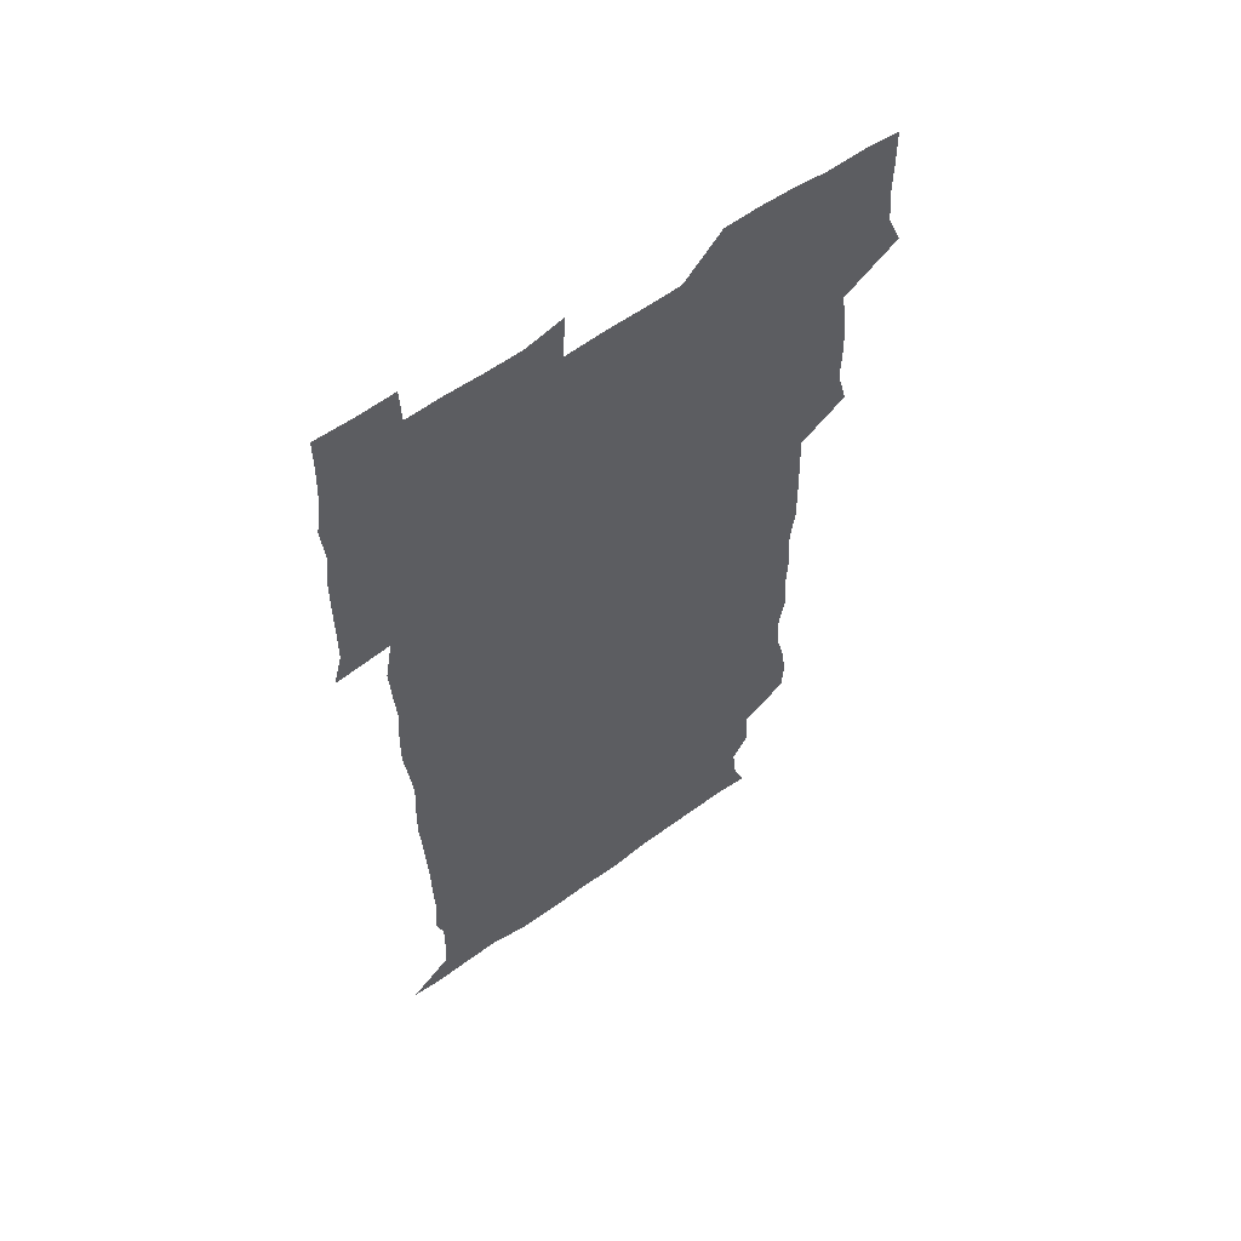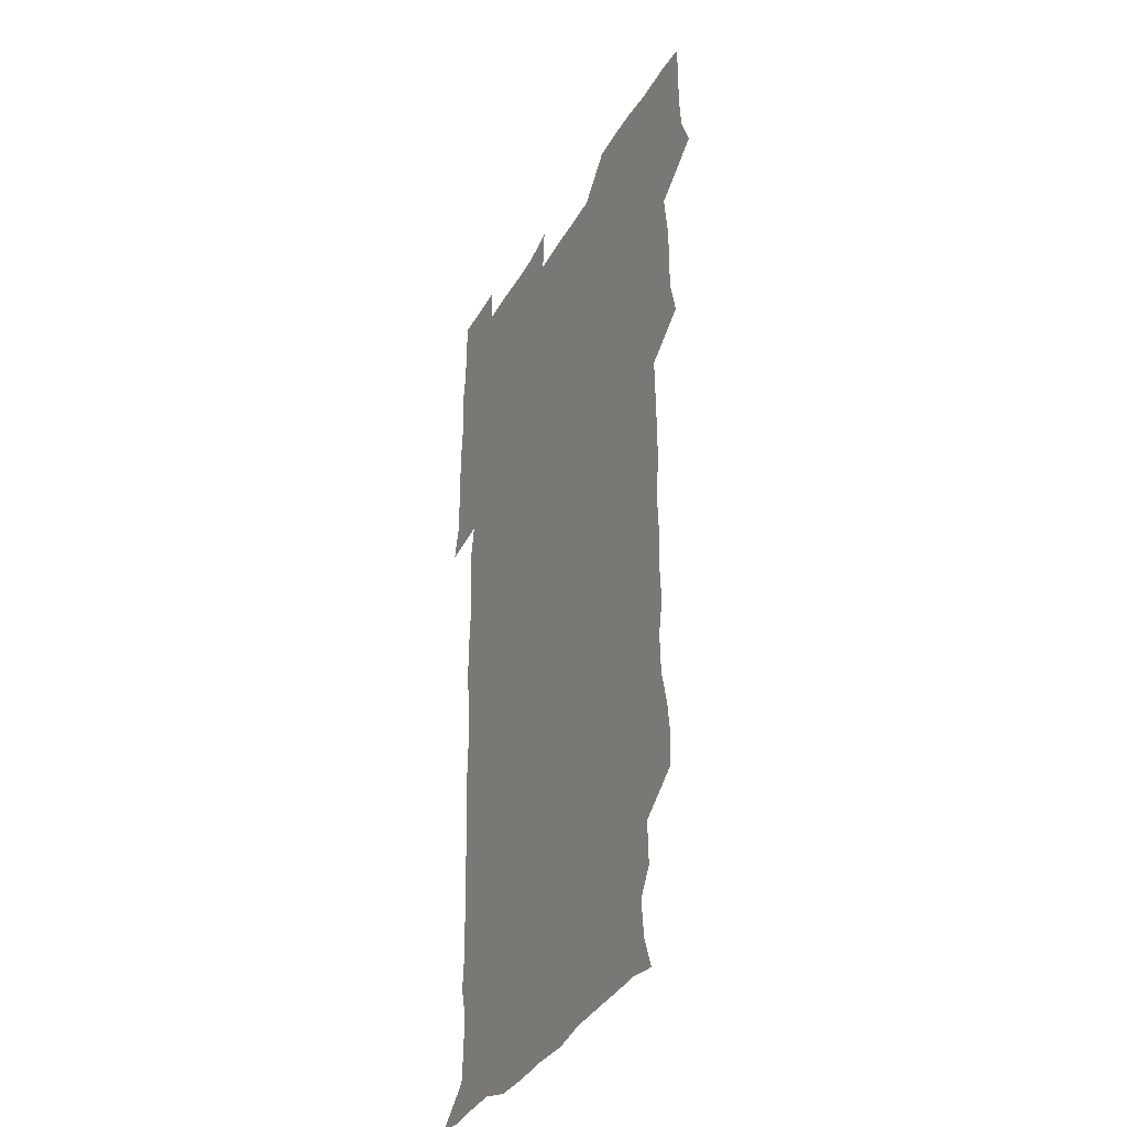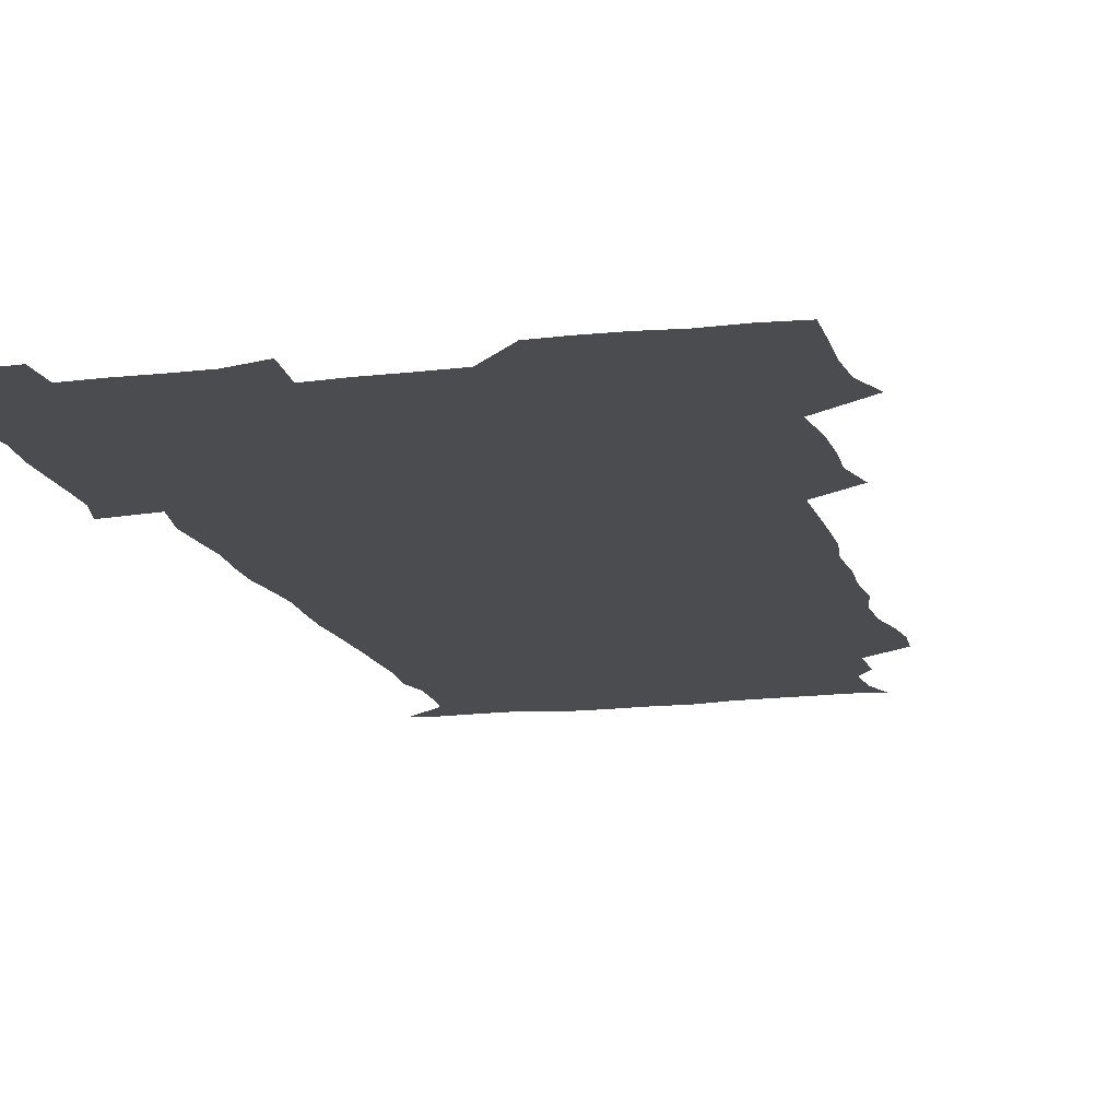
<metadata>
{"format":"obj","ext":"obj","renderer":"f3d","projection":"perspective","resolution":1024,"background":"white","views":[{"elev":59.0,"azim":143.6,"up":"+Y"},{"elev":-34.2,"azim":-115.6,"up":"+Y"},{"elev":-15.0,"azim":-165.8,"up":"+Z"}]}
</metadata>
<code>
v 473.6 526.5 0
v 479.4 540.2 0
v 480.7 555.1 0
v 480.6 570.4 0
v 480.8 585.3 0
v 490 446.8 0
v 494.1 462.6 0
v 493.8 477 0
v 494.3 492.7 0
v 496.8 510.9 0
v 497.8 525.7 0
v 496.7 540.3 0
v 497.1 554.8 0
v 498.1 568.9 0
v 495.5 586.7 0
v 506 247.1 0
v 505.3 260.3 0
v 507 273.4 0
v 510.7 288.7 0
v 511.4 305.2 0
v 508.8 319.3 0
v 510 336.3 0
v 509.3 351.7 0
v 510.4 369 0
v 508.4 383.9 0
v 508.6 399.5 0
v 509 415.8 0
v 509.5 433.5 0
v 509.1 449 0
v 511 464.8 0
v 509.2 479 0
v 511.1 495.1 0
v 512 510.6 0
v 512.4 525.4 0
v 510.6 540.5 0
v 513.4 554.8 0
v 512.2 569.9 0
v 510.8 586.3 0
v 523.9 177.2 0
v 528.7 189.8 0
v 530.4 205.8 0
v 523.8 216.1 0
v 524.5 234 0
v 526.8 252 0
v 529.8 268.9 0
v 529.5 284 0
v 528.7 298.5 0
v 529.2 313.6 0
v 527.8 328 0
v 527.6 343.3 0
v 527.3 358.3 0
v 527.7 374 0
v 527.2 389.3 0
v 526.5 404.3 0
v 526 419.5 0
v 527.3 435.9 0
v 526.5 450.7 0
v 527.4 466.2 0
v 526.3 480.8 0
v 528.1 496.5 0
v 526.9 511 0
v 526.9 525.8 0
v 527.7 540.4 0
v 527.6 554.9 0
v 526.5 570.6 0
v 525.2 588 0
v 537.5 179.1 0
v 537.8 188.1 0
v 543.7 210.7 0
v 541.9 224.7 0
v 542 239.9 0
v 544.6 257.2 0
v 544.8 272.2 0
v 544.5 287 0
v 544.9 302.3 0
v 543.8 316.3 0
v 543 330.9 0
v 545.1 348.2 0
v 543.6 361.5 0
v 543.4 376.6 0
v 543.3 391.7 0
v 542.4 406.3 0
v 542.3 421.4 0
v 541.5 436.1 0
v 542.2 451.6 0
v 542.5 466.8 0
v 542.5 481.8 0
v 542.6 496.5 0
v 542.5 511.1 0
v 543.1 525.7 0
v 542.8 539.9 0
v 543 553.7 0
v 540.8 571.1 0
v 539.2 588.5 0
v 549.5 178.5 0
v 554.5 195.4 0
v 557.9 213.1 0
v 558.9 229.3 0
v 559.9 245.4 0
v 559.8 259.7 0
v 559.1 273.7 0
v 559.2 288.7 0
v 558.7 303 0
v 558.2 317.5 0
v 558.1 332.6 0
v 557.8 346.9 0
v 558.3 362.8 0
v 558.2 377.7 0
v 557.6 392.2 0
v 558.4 408.1 0
v 557.8 422.4 0
v 557.5 437.3 0
v 557.4 452.2 0
v 557.7 467.3 0
v 557.9 482.1 0
v 557.6 496.6 0
v 557.6 511.2 0
v 557.5 525.6 0
v 557.6 539.9 0
v 557 554.3 0
v 555.3 570.5 0
v 553.1 588.1 0
v 564.2 178.1 0
v 569.4 196.2 0
v 573.4 216.3 0
v 573.8 231 0
v 573.6 245.3 0
v 573.6 260 0
v 573.7 274.8 0
v 573.1 288.8 0
v 572.7 303.2 0
v 572.9 318.6 0
v 573 333.6 0
v 572.9 348.4 0
v 573.6 364.4 0
v 572.9 378.4 0
v 571.9 392.3 0
v 572.5 407.9 0
v 572 422.1 0
v 572.7 438.3 0
v 572.3 452.6 0
v 572.1 467.2 0
v 572.1 481.9 0
v 571.9 496.5 0
v 572.1 511.2 0
v 572.3 525.6 0
v 572.3 539.8 0
v 571.3 555 0
v 569.2 571.5 0
v 581.1 177.5 0
v 583.5 191.5 0
v 586.5 215 0
v 587.8 231.8 0
v 588 246.3 0
v 587.3 259.1 0
v 587.6 275 0
v 587.2 288.9 0
v 587.1 303.8 0
v 587.5 319.6 0
v 587.2 333.7 0
v 586.8 346.6 0
v 587.4 364.6 0
v 587.7 379.5 0
v 587 393.2 0
v 586.8 407.8 0
v 586 421.5 0
v 586.8 438 0
v 586.9 452.7 0
v 586.7 467.3 0
v 586.8 482 0
v 586.8 496.7 0
v 587 511.3 0
v 586.7 525.7 0
v 586.7 540 0
v 586.2 555 0
v 584.9 571.2 0
v 596.6 174.8 0
v 599.9 195.2 0
v 600.9 214.7 0
v 601.6 231.8 0
v 601.7 246 0
v 601.2 258.7 0
v 601.6 275.2 0
v 601.6 289 0
v 601.6 304.4 0
v 601.5 318.5 0
v 601.4 332.9 0
v 601.7 348.2 0
v 601.5 363 0
v 601.5 379.6 0
v 601.5 393.5 0
v 601.3 408.2 0
v 601.2 422.7 0
v 601.3 437.6 0
v 601.4 453 0
v 601.5 467.7 0
v 601.3 482 0
v 601.4 496.9 0
v 601.6 511.5 0
v 601.4 525.8 0
v 601.2 540.7 0
v 601.1 555.3 0
v 600.5 571.2 0
v 613.7 175.2 0
v 615.5 197.2 0
v 615.6 213.3 0
v 615.5 230.9 0
v 615.5 246.3 0
v 615.7 260.2 0
v 615.9 274.1 0
v 615.9 289.9 0
v 615.7 304.3 0
v 615.6 319.4 0
v 615.7 331.6 0
v 616.1 349.7 0
v 615.9 363.9 0
v 616 378.1 0
v 615.8 393.6 0
v 615.7 407.9 0
v 615.7 423.3 0
v 615.8 437.5 0
v 615.7 453.3 0
v 615.8 467.6 0
v 615.8 482.1 0
v 615.9 496.8 0
v 615.9 511.4 0
v 615.9 525.8 0
v 616.1 540.1 0
v 616 555.2 0
v 616.2 570.3 0
v 614.8 589.8 0
v 630.7 174.4 0
v 630.2 197.2 0
v 630.2 215 0
v 629.9 230.1 0
v 629.8 244.7 0
v 629.7 259.1 0
v 630.5 272.6 0
v 629.8 290.4 0
v 629.9 304.7 0
v 630.1 318.7 0
v 630.3 334.8 0
v 630.2 349.8 0
v 630.2 364.1 0
v 630.3 378.4 0
v 630.1 393.6 0
v 630.2 408.2 0
v 630.4 422.7 0
v 630.2 437.9 0
v 630.2 452.8 0
v 630.1 467.6 0
v 630.1 482.2 0
v 630.6 496.5 0
v 630.2 511.6 0
v 630.5 526 0
v 630.5 540.4 0
v 630.6 555 0
v 630.5 570.7 0
v 630.7 585.5 0
v 647.4 174.6 0
v 645.4 195.7 0
v 644.2 214.7 0
v 643.8 230.4 0
v 644.4 243.5 0
v 645.1 256.3 0
v 644.5 273.3 0
v 644.4 288.5 0
v 644 304.1 0
v 644.7 317.5 0
v 644.2 334.5 0
v 644.3 349.1 0
v 644.3 363.9 0
v 644.6 378.2 0
v 644.9 392.8 0
v 644.8 407.8 0
v 644.7 422.9 0
v 644.9 437.5 0
v 644.9 452.5 0
v 644.7 467.4 0
v 644.9 482 0
v 644.9 496.8 0
v 645.3 511.3 0
v 644.9 526.2 0
v 644.9 540.6 0
v 645.2 555.3 0
v 645.2 571.2 0
v 645.6 585.4 0
v 663 178.8 0
v 660.5 195.4 0
v 658.4 213.6 0
v 658.1 228.7 0
v 658.5 242.9 0
v 658.4 258.4 0
v 659.3 271.8 0
v 658.6 288 0
v 658.9 302.3 0
v 658.5 318.3 0
v 659.2 332.5 0
v 659.4 347.2 0
v 659.1 362.5 0
v 658.7 377.9 0
v 659.5 392.2 0
v 659.4 407.3 0
v 659.3 422.4 0
v 659.4 437.4 0
v 659.4 452.4 0
v 659.5 467.3 0
v 659.5 482.1 0
v 658.9 497.1 0
v 659.5 511.4 0
v 659.5 526.2 0
v 659.8 540.9 0
v 659.9 555.6 0
v 660.2 570.6 0
v 660.4 585.8 0
v 678.4 178.4 0
v 676.3 192.3 0
v 673.7 209.7 0
v 673.1 225.4 0
v 673.6 240.1 0
v 673.5 255.1 0
v 673.7 269.9 0
v 673.3 285.5 0
v 673.6 300.4 0
v 673 316.3 0
v 673.6 330.9 0
v 674 345.6 0
v 673.7 361 0
v 674.6 375.6 0
v 676.3 389.8 0
v 674.8 405.9 0
v 675.5 420.6 0
v 674.8 436.4 0
v 675.3 451.6 0
v 674.8 467 0
v 674.8 481.6 0
v 674.5 496.6 0
v 673.7 511.5 0
v 674.9 526 0
v 673.8 541.3 0
v 674.3 555.5 0
v 674.7 569.8 0
v 675.3 585.3 0
v 675.8 600.6 0
v 693.1 177.5 0
v 688.5 193.4 0
v 687.3 207.3 0
v 687.1 222 0
v 690.3 234.4 0
v 688.9 250.5 0
v 689.4 265.2 0
v 689.6 280.3 0
v 690.1 295.2 0
v 690.7 310.3 0
v 691.6 325 0
v 691.3 340.6 0
v 690.5 357 0
v 691.8 372 0
v 693.6 386.4 0
v 693.4 401.7 0
v 692.3 417.9 0
v 693.3 433.5 0
v 694.2 449.6 0
v 691.1 467.1 0
v 691.4 480.5 0
v 692.3 494.8 0
v 690.4 510.4 0
v 691 525.1 0
v 689.8 540.6 0
v 689.3 555.4 0
v 689 569.8 0
v 690.2 584.7 0
v 690.9 600 0
v 705.3 179.2 0
v 713.8 464.6 0
v 710.2 478.6 0
v 709.9 492.7 0
v 710 507.6 0
v 709.8 522.7 0
v 708.3 538.7 0
v 709.6 554.1 0
v 707.4 569.9 0
v 706.7 585.2 0
v 706.6 600.3 0
f 10 11 1
f 1 11 2
f 11 12 2
f 2 12 3
f 12 13 3
f 3 13 4
f 13 14 4
f 4 14 5
f 14 15 5
f 28 29 6
f 6 29 7
f 29 30 7
f 7 30 8
f 30 31 8
f 8 31 9
f 31 32 9
f 9 32 10
f 32 33 10
f 10 33 11
f 33 34 11
f 11 34 12
f 34 35 12
f 12 35 13
f 35 36 13
f 13 36 14
f 36 37 14
f 14 37 15
f 37 38 15
f 43 44 16
f 16 44 17
f 44 45 17
f 17 45 18
f 45 46 18
f 18 46 19
f 46 47 19
f 19 47 20
f 47 48 20
f 20 48 21
f 48 49 21
f 21 49 22
f 49 50 22
f 22 50 23
f 50 51 23
f 23 51 24
f 51 52 24
f 24 52 25
f 52 53 25
f 25 53 26
f 53 54 26
f 26 54 27
f 54 55 27
f 27 55 28
f 55 56 28
f 28 56 29
f 56 57 29
f 29 57 30
f 57 58 30
f 30 58 31
f 58 59 31
f 31 59 32
f 59 60 32
f 32 60 33
f 60 61 33
f 33 61 34
f 61 62 34
f 34 62 35
f 62 63 35
f 35 63 36
f 63 64 36
f 36 64 37
f 64 65 37
f 37 65 38
f 65 66 38
f 39 67 40
f 67 68 40
f 40 68 41
f 68 69 41
f 41 69 42
f 69 70 42
f 42 70 43
f 70 71 43
f 43 71 44
f 71 72 44
f 44 72 45
f 72 73 45
f 45 73 46
f 73 74 46
f 46 74 47
f 74 75 47
f 47 75 48
f 75 76 48
f 48 76 49
f 76 77 49
f 49 77 50
f 77 78 50
f 50 78 51
f 78 79 51
f 51 79 52
f 79 80 52
f 52 80 53
f 80 81 53
f 53 81 54
f 81 82 54
f 54 82 55
f 82 83 55
f 55 83 56
f 83 84 56
f 56 84 57
f 84 85 57
f 57 85 58
f 85 86 58
f 58 86 59
f 86 87 59
f 59 87 60
f 87 88 60
f 60 88 61
f 88 89 61
f 61 89 62
f 89 90 62
f 62 90 63
f 90 91 63
f 63 91 64
f 91 92 64
f 64 92 65
f 92 93 65
f 65 93 66
f 93 94 66
f 67 95 68
f 95 96 68
f 68 96 69
f 96 97 69
f 69 97 70
f 97 98 70
f 70 98 71
f 98 99 71
f 71 99 72
f 99 100 72
f 72 100 73
f 100 101 73
f 73 101 74
f 101 102 74
f 74 102 75
f 102 103 75
f 75 103 76
f 103 104 76
f 76 104 77
f 104 105 77
f 77 105 78
f 105 106 78
f 78 106 79
f 106 107 79
f 79 107 80
f 107 108 80
f 80 108 81
f 108 109 81
f 81 109 82
f 109 110 82
f 82 110 83
f 110 111 83
f 83 111 84
f 111 112 84
f 84 112 85
f 112 113 85
f 85 113 86
f 113 114 86
f 86 114 87
f 114 115 87
f 87 115 88
f 115 116 88
f 88 116 89
f 116 117 89
f 89 117 90
f 117 118 90
f 90 118 91
f 118 119 91
f 91 119 92
f 119 120 92
f 92 120 93
f 120 121 93
f 93 121 94
f 121 122 94
f 95 123 96
f 123 124 96
f 96 124 97
f 124 125 97
f 97 125 98
f 125 126 98
f 98 126 99
f 126 127 99
f 99 127 100
f 127 128 100
f 100 128 101
f 128 129 101
f 101 129 102
f 129 130 102
f 102 130 103
f 130 131 103
f 103 131 104
f 131 132 104
f 104 132 105
f 132 133 105
f 105 133 106
f 133 134 106
f 106 134 107
f 134 135 107
f 107 135 108
f 135 136 108
f 108 136 109
f 136 137 109
f 109 137 110
f 137 138 110
f 110 138 111
f 138 139 111
f 111 139 112
f 139 140 112
f 112 140 113
f 140 141 113
f 113 141 114
f 141 142 114
f 114 142 115
f 142 143 115
f 115 143 116
f 143 144 116
f 116 144 117
f 144 145 117
f 117 145 118
f 145 146 118
f 118 146 119
f 146 147 119
f 119 147 120
f 147 148 120
f 120 148 121
f 148 149 121
f 121 149 122
f 123 150 124
f 150 151 124
f 124 151 125
f 151 152 125
f 125 152 126
f 152 153 126
f 126 153 127
f 153 154 127
f 127 154 128
f 154 155 128
f 128 155 129
f 155 156 129
f 129 156 130
f 156 157 130
f 130 157 131
f 157 158 131
f 131 158 132
f 158 159 132
f 132 159 133
f 159 160 133
f 133 160 134
f 160 161 134
f 134 161 135
f 161 162 135
f 135 162 136
f 162 163 136
f 136 163 137
f 163 164 137
f 137 164 138
f 164 165 138
f 138 165 139
f 165 166 139
f 139 166 140
f 166 167 140
f 140 167 141
f 167 168 141
f 141 168 142
f 168 169 142
f 142 169 143
f 169 170 143
f 143 170 144
f 170 171 144
f 144 171 145
f 171 172 145
f 145 172 146
f 172 173 146
f 146 173 147
f 173 174 147
f 147 174 148
f 174 175 148
f 148 175 149
f 175 176 149
f 150 177 151
f 177 178 151
f 151 178 152
f 178 179 152
f 152 179 153
f 179 180 153
f 153 180 154
f 180 181 154
f 154 181 155
f 181 182 155
f 155 182 156
f 182 183 156
f 156 183 157
f 183 184 157
f 157 184 158
f 184 185 158
f 158 185 159
f 185 186 159
f 159 186 160
f 186 187 160
f 160 187 161
f 187 188 161
f 161 188 162
f 188 189 162
f 162 189 163
f 189 190 163
f 163 190 164
f 190 191 164
f 164 191 165
f 191 192 165
f 165 192 166
f 192 193 166
f 166 193 167
f 193 194 167
f 167 194 168
f 194 195 168
f 168 195 169
f 195 196 169
f 169 196 170
f 196 197 170
f 170 197 171
f 197 198 171
f 171 198 172
f 198 199 172
f 172 199 173
f 199 200 173
f 173 200 174
f 200 201 174
f 174 201 175
f 201 202 175
f 175 202 176
f 202 203 176
f 177 204 178
f 204 205 178
f 178 205 179
f 205 206 179
f 179 206 180
f 206 207 180
f 180 207 181
f 207 208 181
f 181 208 182
f 208 209 182
f 182 209 183
f 209 210 183
f 183 210 184
f 210 211 184
f 184 211 185
f 211 212 185
f 185 212 186
f 212 213 186
f 186 213 187
f 213 214 187
f 187 214 188
f 214 215 188
f 188 215 189
f 215 216 189
f 189 216 190
f 216 217 190
f 190 217 191
f 217 218 191
f 191 218 192
f 218 219 192
f 192 219 193
f 219 220 193
f 193 220 194
f 220 221 194
f 194 221 195
f 221 222 195
f 195 222 196
f 222 223 196
f 196 223 197
f 223 224 197
f 197 224 198
f 224 225 198
f 198 225 199
f 225 226 199
f 199 226 200
f 226 227 200
f 200 227 201
f 227 228 201
f 201 228 202
f 228 229 202
f 202 229 203
f 229 230 203
f 204 232 205
f 232 233 205
f 205 233 206
f 233 234 206
f 206 234 207
f 234 235 207
f 207 235 208
f 235 236 208
f 208 236 209
f 236 237 209
f 209 237 210
f 237 238 210
f 210 238 211
f 238 239 211
f 211 239 212
f 239 240 212
f 212 240 213
f 240 241 213
f 213 241 214
f 241 242 214
f 214 242 215
f 242 243 215
f 215 243 216
f 243 244 216
f 216 244 217
f 244 245 217
f 217 245 218
f 245 246 218
f 218 246 219
f 246 247 219
f 219 247 220
f 247 248 220
f 220 248 221
f 248 249 221
f 221 249 222
f 249 250 222
f 222 250 223
f 250 251 223
f 223 251 224
f 251 252 224
f 224 252 225
f 252 253 225
f 225 253 226
f 253 254 226
f 226 254 227
f 254 255 227
f 227 255 228
f 255 256 228
f 228 256 229
f 256 257 229
f 229 257 230
f 257 258 230
f 230 258 231
f 258 259 231
f 232 260 233
f 260 261 233
f 233 261 234
f 261 262 234
f 234 262 235
f 262 263 235
f 235 263 236
f 263 264 236
f 236 264 237
f 264 265 237
f 237 265 238
f 265 266 238
f 238 266 239
f 266 267 239
f 239 267 240
f 267 268 240
f 240 268 241
f 268 269 241
f 241 269 242
f 269 270 242
f 242 270 243
f 270 271 243
f 243 271 244
f 271 272 244
f 244 272 245
f 272 273 245
f 245 273 246
f 273 274 246
f 246 274 247
f 274 275 247
f 247 275 248
f 275 276 248
f 248 276 249
f 276 277 249
f 249 277 250
f 277 278 250
f 250 278 251
f 278 279 251
f 251 279 252
f 279 280 252
f 252 280 253
f 280 281 253
f 253 281 254
f 281 282 254
f 254 282 255
f 282 283 255
f 255 283 256
f 283 284 256
f 256 284 257
f 284 285 257
f 257 285 258
f 285 286 258
f 258 286 259
f 286 287 259
f 260 288 261
f 288 289 261
f 261 289 262
f 289 290 262
f 262 290 263
f 290 291 263
f 263 291 264
f 291 292 264
f 264 292 265
f 292 293 265
f 265 293 266
f 293 294 266
f 266 294 267
f 294 295 267
f 267 295 268
f 295 296 268
f 268 296 269
f 296 297 269
f 269 297 270
f 297 298 270
f 270 298 271
f 298 299 271
f 271 299 272
f 299 300 272
f 272 300 273
f 300 301 273
f 273 301 274
f 301 302 274
f 274 302 275
f 302 303 275
f 275 303 276
f 303 304 276
f 276 304 277
f 304 305 277
f 277 305 278
f 305 306 278
f 278 306 279
f 306 307 279
f 279 307 280
f 307 308 280
f 280 308 281
f 308 309 281
f 281 309 282
f 309 310 282
f 282 310 283
f 310 311 283
f 283 311 284
f 311 312 284
f 284 312 285
f 312 313 285
f 285 313 286
f 313 314 286
f 286 314 287
f 314 315 287
f 288 316 289
f 316 317 289
f 289 317 290
f 317 318 290
f 290 318 291
f 318 319 291
f 291 319 292
f 319 320 292
f 292 320 293
f 320 321 293
f 293 321 294
f 321 322 294
f 294 322 295
f 322 323 295
f 295 323 296
f 323 324 296
f 296 324 297
f 324 325 297
f 297 325 298
f 325 326 298
f 298 326 299
f 326 327 299
f 299 327 300
f 327 328 300
f 300 328 301
f 328 329 301
f 301 329 302
f 329 330 302
f 302 330 303
f 330 331 303
f 303 331 304
f 331 332 304
f 304 332 305
f 332 333 305
f 305 333 306
f 333 334 306
f 306 334 307
f 334 335 307
f 307 335 308
f 335 336 308
f 308 336 309
f 336 337 309
f 309 337 310
f 337 338 310
f 310 338 311
f 338 339 311
f 311 339 312
f 339 340 312
f 312 340 313
f 340 341 313
f 313 341 314
f 341 342 314
f 314 342 315
f 342 343 315
f 316 345 317
f 345 346 317
f 317 346 318
f 346 347 318
f 318 347 319
f 347 348 319
f 319 348 320
f 348 349 320
f 320 349 321
f 349 350 321
f 321 350 322
f 350 351 322
f 322 351 323
f 351 352 323
f 323 352 324
f 352 353 324
f 324 353 325
f 353 354 325
f 325 354 326
f 354 355 326
f 326 355 327
f 355 356 327
f 327 356 328
f 356 357 328
f 328 357 329
f 357 358 329
f 329 358 330
f 358 359 330
f 330 359 331
f 359 360 331
f 331 360 332
f 360 361 332
f 332 361 333
f 361 362 333
f 333 362 334
f 362 363 334
f 334 363 335
f 363 364 335
f 335 364 336
f 364 365 336
f 336 365 337
f 365 366 337
f 337 366 338
f 366 367 338
f 338 367 339
f 367 368 339
f 339 368 340
f 368 369 340
f 340 369 341
f 369 370 341
f 341 370 342
f 370 371 342
f 342 371 343
f 371 372 343
f 343 372 344
f 372 373 344
f 345 374 346
f 364 375 365
f 375 376 365
f 365 376 366
f 376 377 366
f 366 377 367
f 377 378 367
f 367 378 368
f 378 379 368
f 368 379 369
f 379 380 369
f 369 380 370
f 380 381 370
f 370 381 371
f 381 382 371
f 371 382 372
f 382 383 372
f 372 383 373
f 383 384 373

</code>
